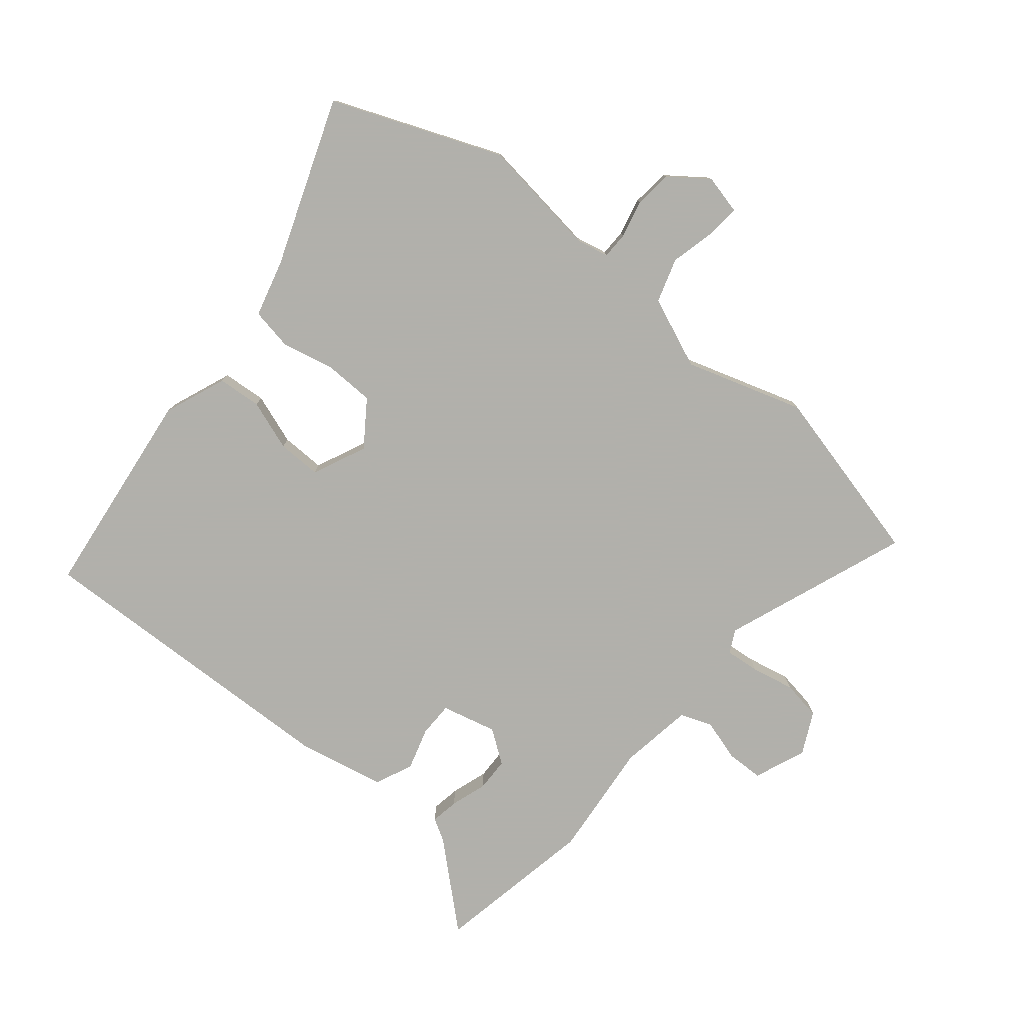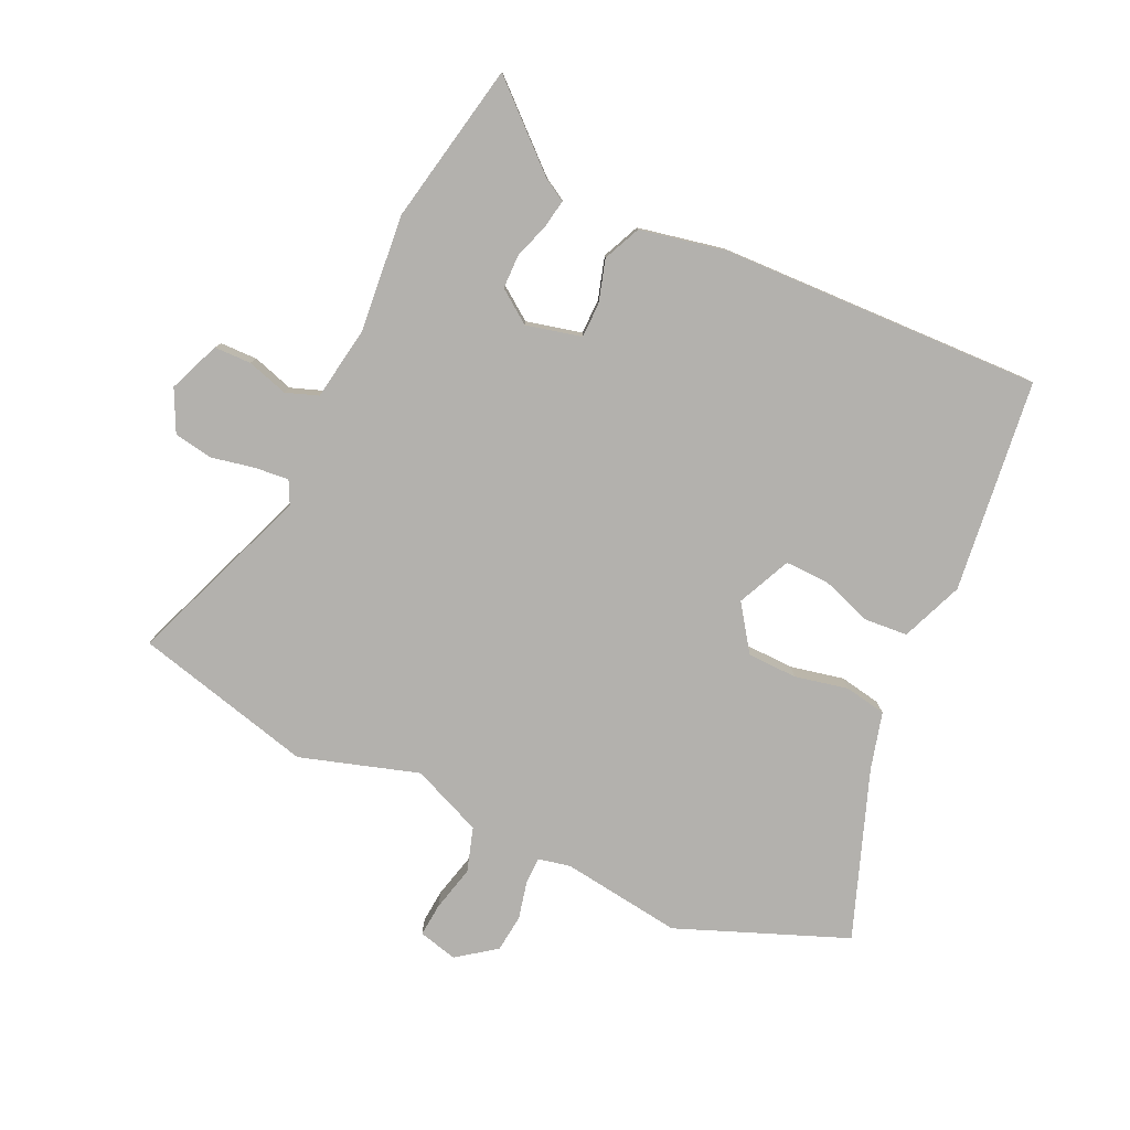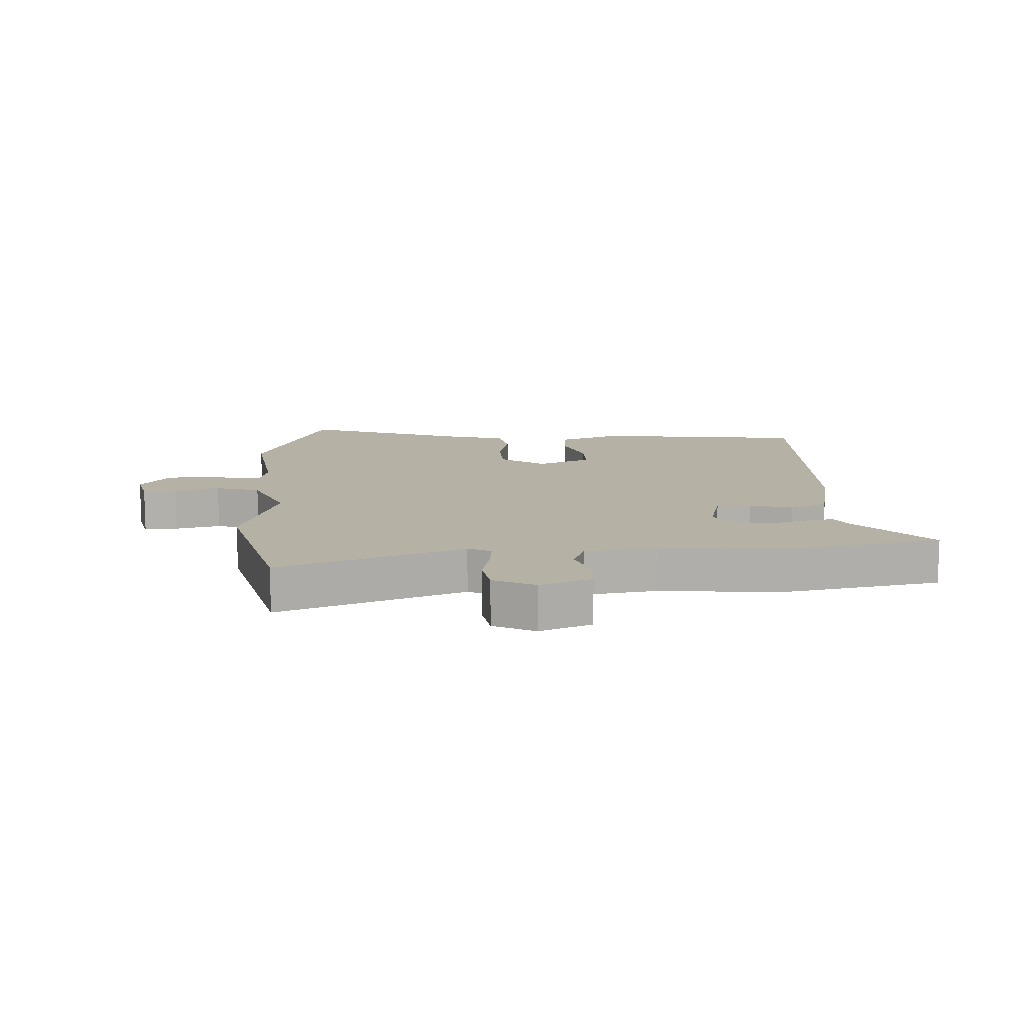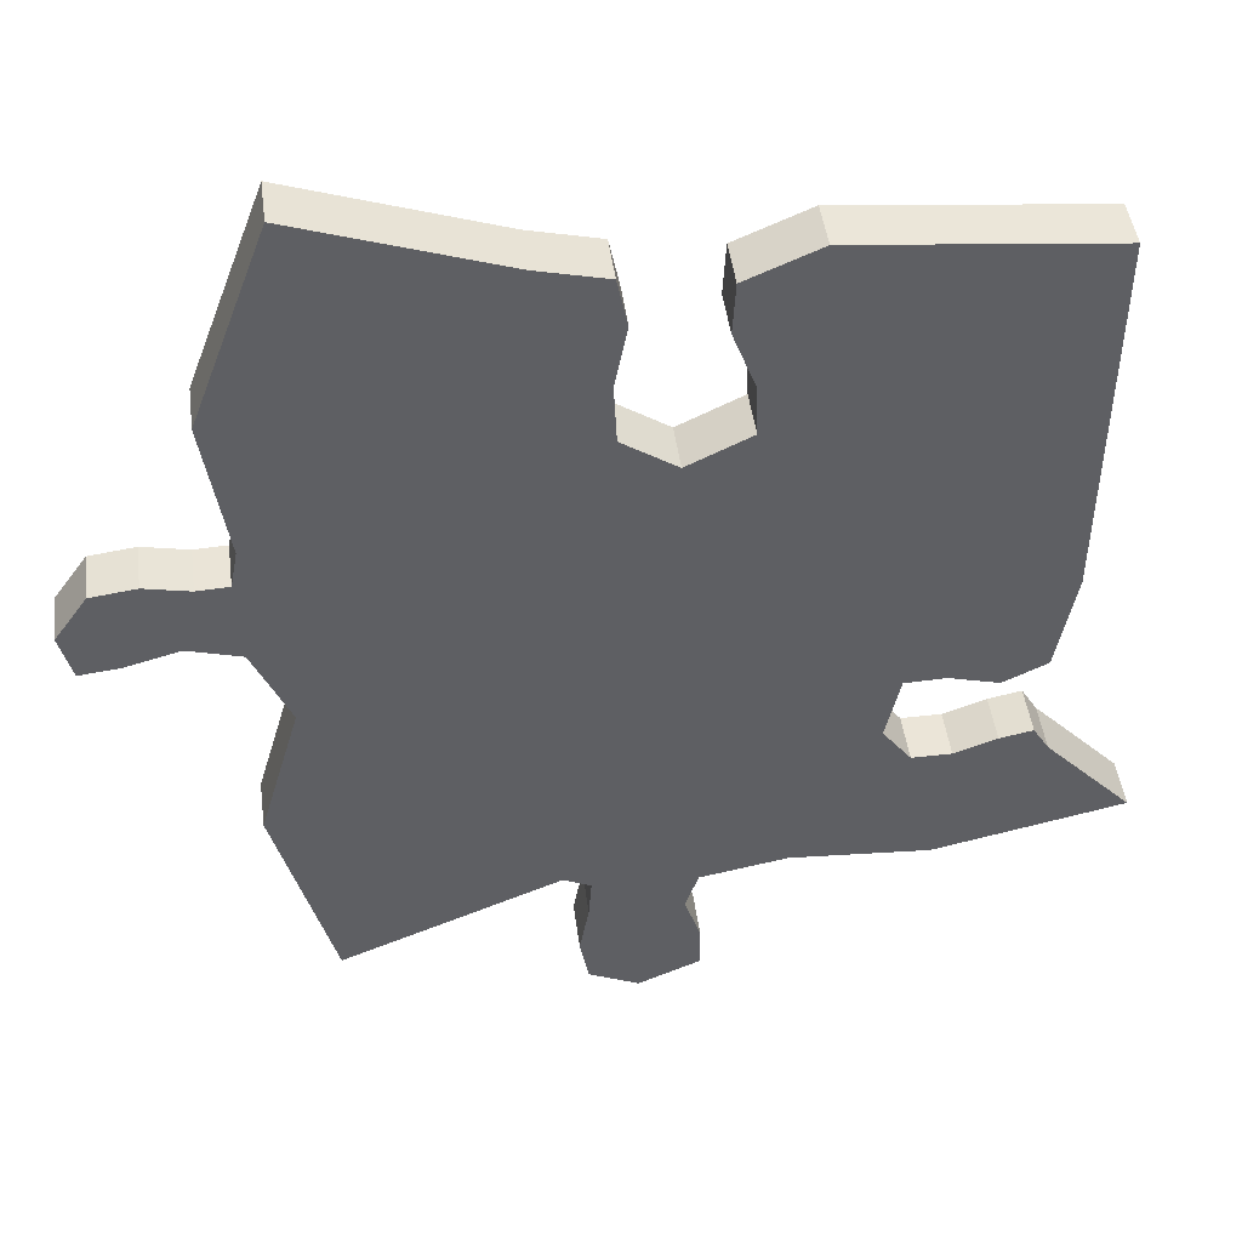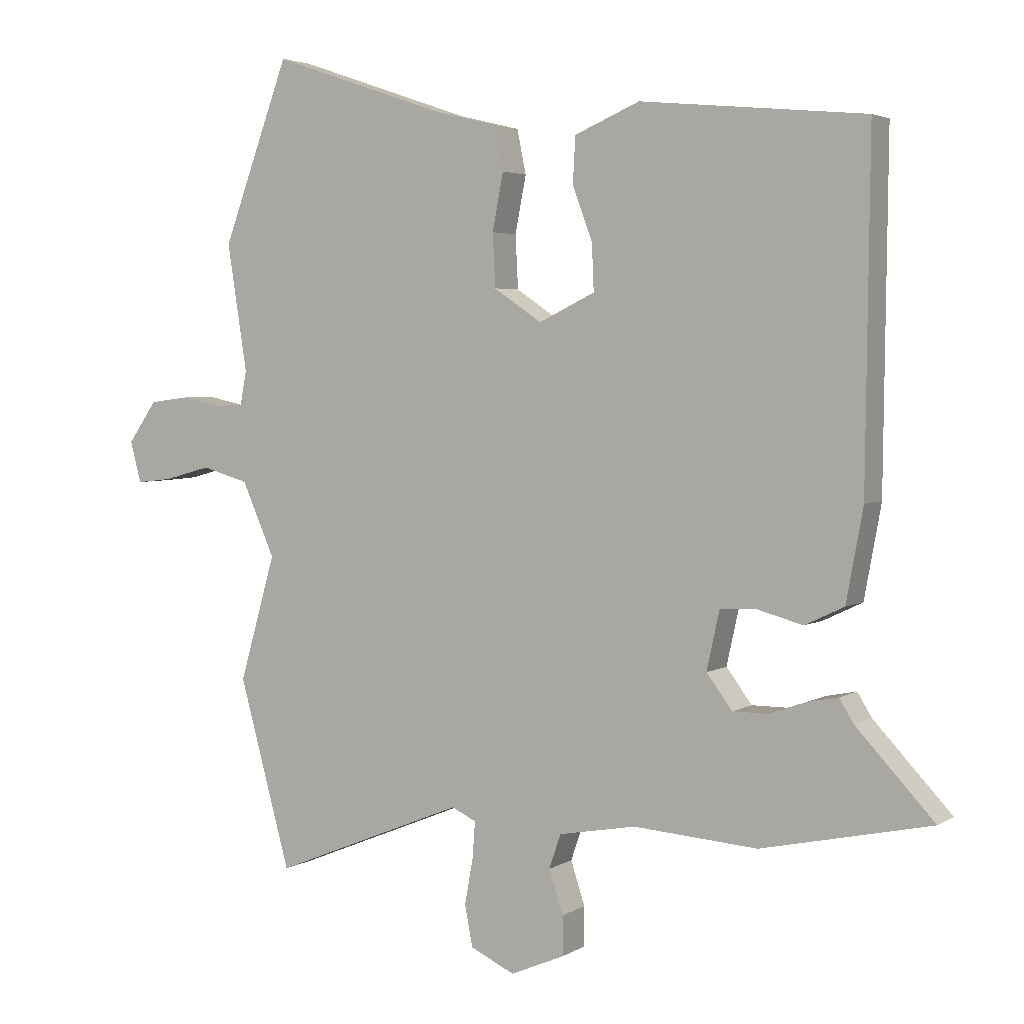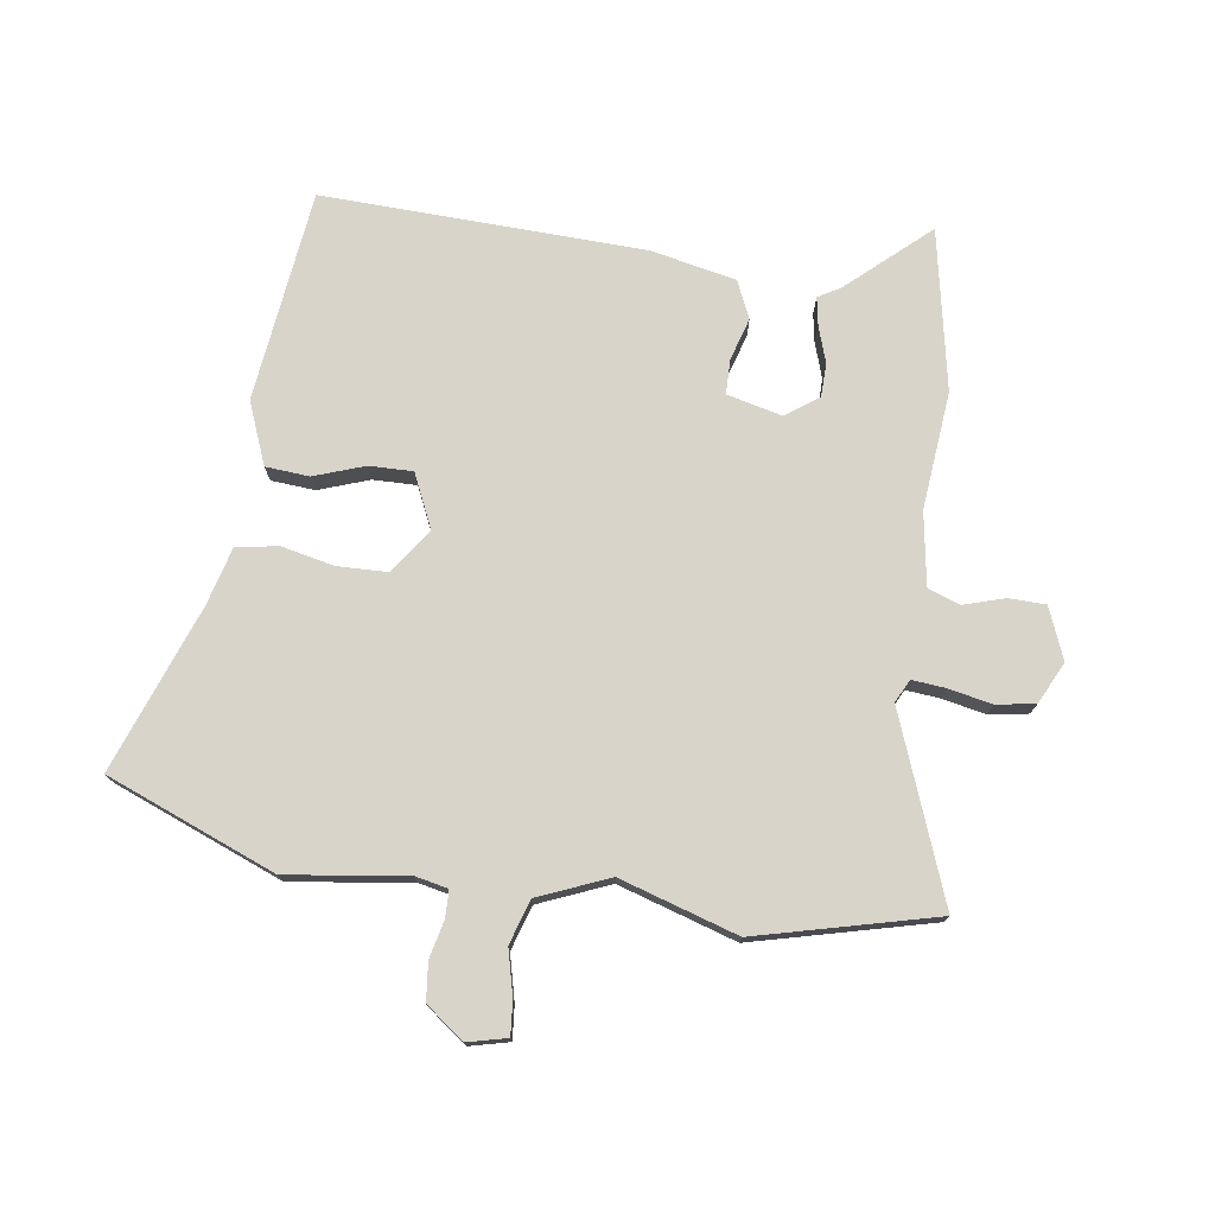
<metadata>
{"format":"obj","ext":"obj","renderer":"f3d","projection":"perspective","resolution":1024,"background":"white","views":[{"elev":-78.5,"azim":51.9,"up":"+Y"},{"elev":-79.2,"azim":-113.7,"up":"+Y"},{"elev":11.9,"azim":178.5,"up":"+Y"},{"elev":45.9,"azim":172.5,"up":"+Z"},{"elev":3.5,"azim":-151.3,"up":"+Z"},{"elev":75.4,"azim":99.5,"up":"+Y"}]}
</metadata>
<code>
v -0.334 0.07 -0.536
v -0.597 0.07 -0.479
v -0.476 0.07 -0.35
v -0.454 0.07 -0.314
v -0.408 0.07 -0.323
v -0.349 0.07 -0.344
v -0.294 0.07 -0.344
v -0.254 0.07 -0.291
v -0.274 0.07 -0.2
v -0.331 0.07 -0.198
v -0.401 0.07 -0.217
v -0.462 0.07 -0.188
v -0.488 0.07 -0.046
v -0.494 0.07 0.482
v -0.145 0.07 0.516
v -0.044 0.07 0.473
v -0.04 0.07 0.401
v -0.071 0.07 0.319
v -0.074 0.07 0.247
v 0.013 0.07 0.205
v 0.088 0.07 0.255
v 0.092 0.07 0.337
v 0.075 0.07 0.425
v 0.089 0.07 0.493
v 0.184 0.07 0.516
v 0.459 0.07 0.61
v 0.563 0.07 0.33
v 0.532 0.07 0.133
v 0.542 0.07 0.08
v 0.586 0.07 0.078
v 0.648 0.07 0.091
v 0.71 0.07 0.083
v 0.755 0.07 0.019
v 0.738 0.07 -0.045
v 0.683 0.07 -0.039
v 0.609 0.07 -0.019
v 0.536 0.07 -0.04
v 0.485 0.07 -0.155
v 0.541 0.07 -0.35
v 0.461 0.07 -0.642
v 0.161 0.07 -0.52
v 0.123 0.07 -0.538
v 0.127 0.07 -0.594
v 0.14 0.07 -0.665
v 0.128 0.07 -0.729
v 0.059 0.07 -0.761
v -0.025 0.07 -0.725
v -0.025 0.07 -0.664
v -0.003 0.07 -0.597
v -0.021 0.07 -0.544
v -0.141 0.07 -0.522
v -0.334 0 -0.536
v -0.597 0 -0.479
v -0.476 0 -0.35
v -0.454 0 -0.314
v -0.408 0 -0.323
v -0.349 0 -0.344
v -0.294 0 -0.344
v -0.254 0 -0.291
v -0.274 0 -0.2
v -0.331 0 -0.198
v -0.401 0 -0.217
v -0.462 0 -0.188
v -0.488 0 -0.046
v -0.494 0 0.482
v -0.145 0 0.516
v -0.044 0 0.473
v -0.04 0 0.401
v -0.071 0 0.319
v -0.074 0 0.247
v 0.013 0 0.205
v 0.088 0 0.255
v 0.092 0 0.337
v 0.075 0 0.425
v 0.089 0 0.493
v 0.184 0 0.516
v 0.459 0 0.61
v 0.563 0 0.33
v 0.532 0 0.133
v 0.542 0 0.08
v 0.586 0 0.078
v 0.648 0 0.091
v 0.71 0 0.083
v 0.755 0 0.019
v 0.738 0 -0.045
v 0.683 0 -0.039
v 0.609 0 -0.019
v 0.536 0 -0.04
v 0.485 0 -0.155
v 0.541 0 -0.35
v 0.461 0 -0.642
v 0.161 0 -0.52
v 0.123 0 -0.538
v 0.127 0 -0.594
v 0.14 0 -0.665
v 0.128 0 -0.729
v 0.059 0 -0.761
v -0.025 0 -0.725
v -0.025 0 -0.664
v -0.003 0 -0.597
v -0.021 0 -0.544
v -0.141 0 -0.522
f 46 47 48 49
f 46 49 50
f 43 44 45 46
f 42 43 46 50
f 41 42 50 51
f 38 39 40 41
f 37 38 41 51
f 33 34 35 36
f 31 32 33 36
f 30 31 36 37
f 29 30 37 51
f 25 26 27 28
f 22 23 24 25
f 21 22 25 28
f 20 21 28 29
f 15 16 17 18
f 15 18 19
f 14 15 19
f 13 14 19
f 10 11 12 13
f 9 10 13 19
f 8 9 19 20
f 3 4 5 6
f 3 6 7
f 2 3 7
f 1 2 7
f 51 1 7 8
f 8 20 29 51
f 100 99 98 97
f 101 100 97
f 97 96 95 94
f 101 97 94 93
f 102 101 93 92
f 92 91 90 89
f 102 92 89 88
f 87 86 85 84
f 87 84 83 82
f 88 87 82 81
f 102 88 81 80
f 79 78 77 76
f 76 75 74 73
f 79 76 73 72
f 80 79 72 71
f 69 68 67 66
f 70 69 66
f 70 66 65
f 70 65 64
f 64 63 62 61
f 70 64 61 60
f 71 70 60 59
f 57 56 55 54
f 58 57 54
f 58 54 53
f 58 53 52
f 59 58 52 102
f 102 80 71 59
f 1 52 53 2
f 2 53 54 3
f 3 54 55 4
f 4 55 56 5
f 5 56 57 6
f 6 57 58 7
f 7 58 59 8
f 8 59 60 9
f 9 60 61 10
f 10 61 62 11
f 11 62 63 12
f 12 63 64 13
f 13 64 65 14
f 14 65 66 15
f 15 66 67 16
f 16 67 68 17
f 17 68 69 18
f 18 69 70 19
f 19 70 71 20
f 20 71 72 21
f 21 72 73 22
f 22 73 74 23
f 23 74 75 24
f 24 75 76 25
f 25 76 77 26
f 26 77 78 27
f 27 78 79 28
f 28 79 80 29
f 29 80 81 30
f 30 81 82 31
f 31 82 83 32
f 32 83 84 33
f 33 84 85 34
f 34 85 86 35
f 35 86 87 36
f 36 87 88 37
f 37 88 89 38
f 38 89 90 39
f 39 90 91 40
f 40 91 92 41
f 41 92 93 42
f 42 93 94 43
f 43 94 95 44
f 44 95 96 45
f 45 96 97 46
f 46 97 98 47
f 47 98 99 48
f 48 99 100 49
f 49 100 101 50
f 50 101 102 51
f 51 102 52 1

</code>
